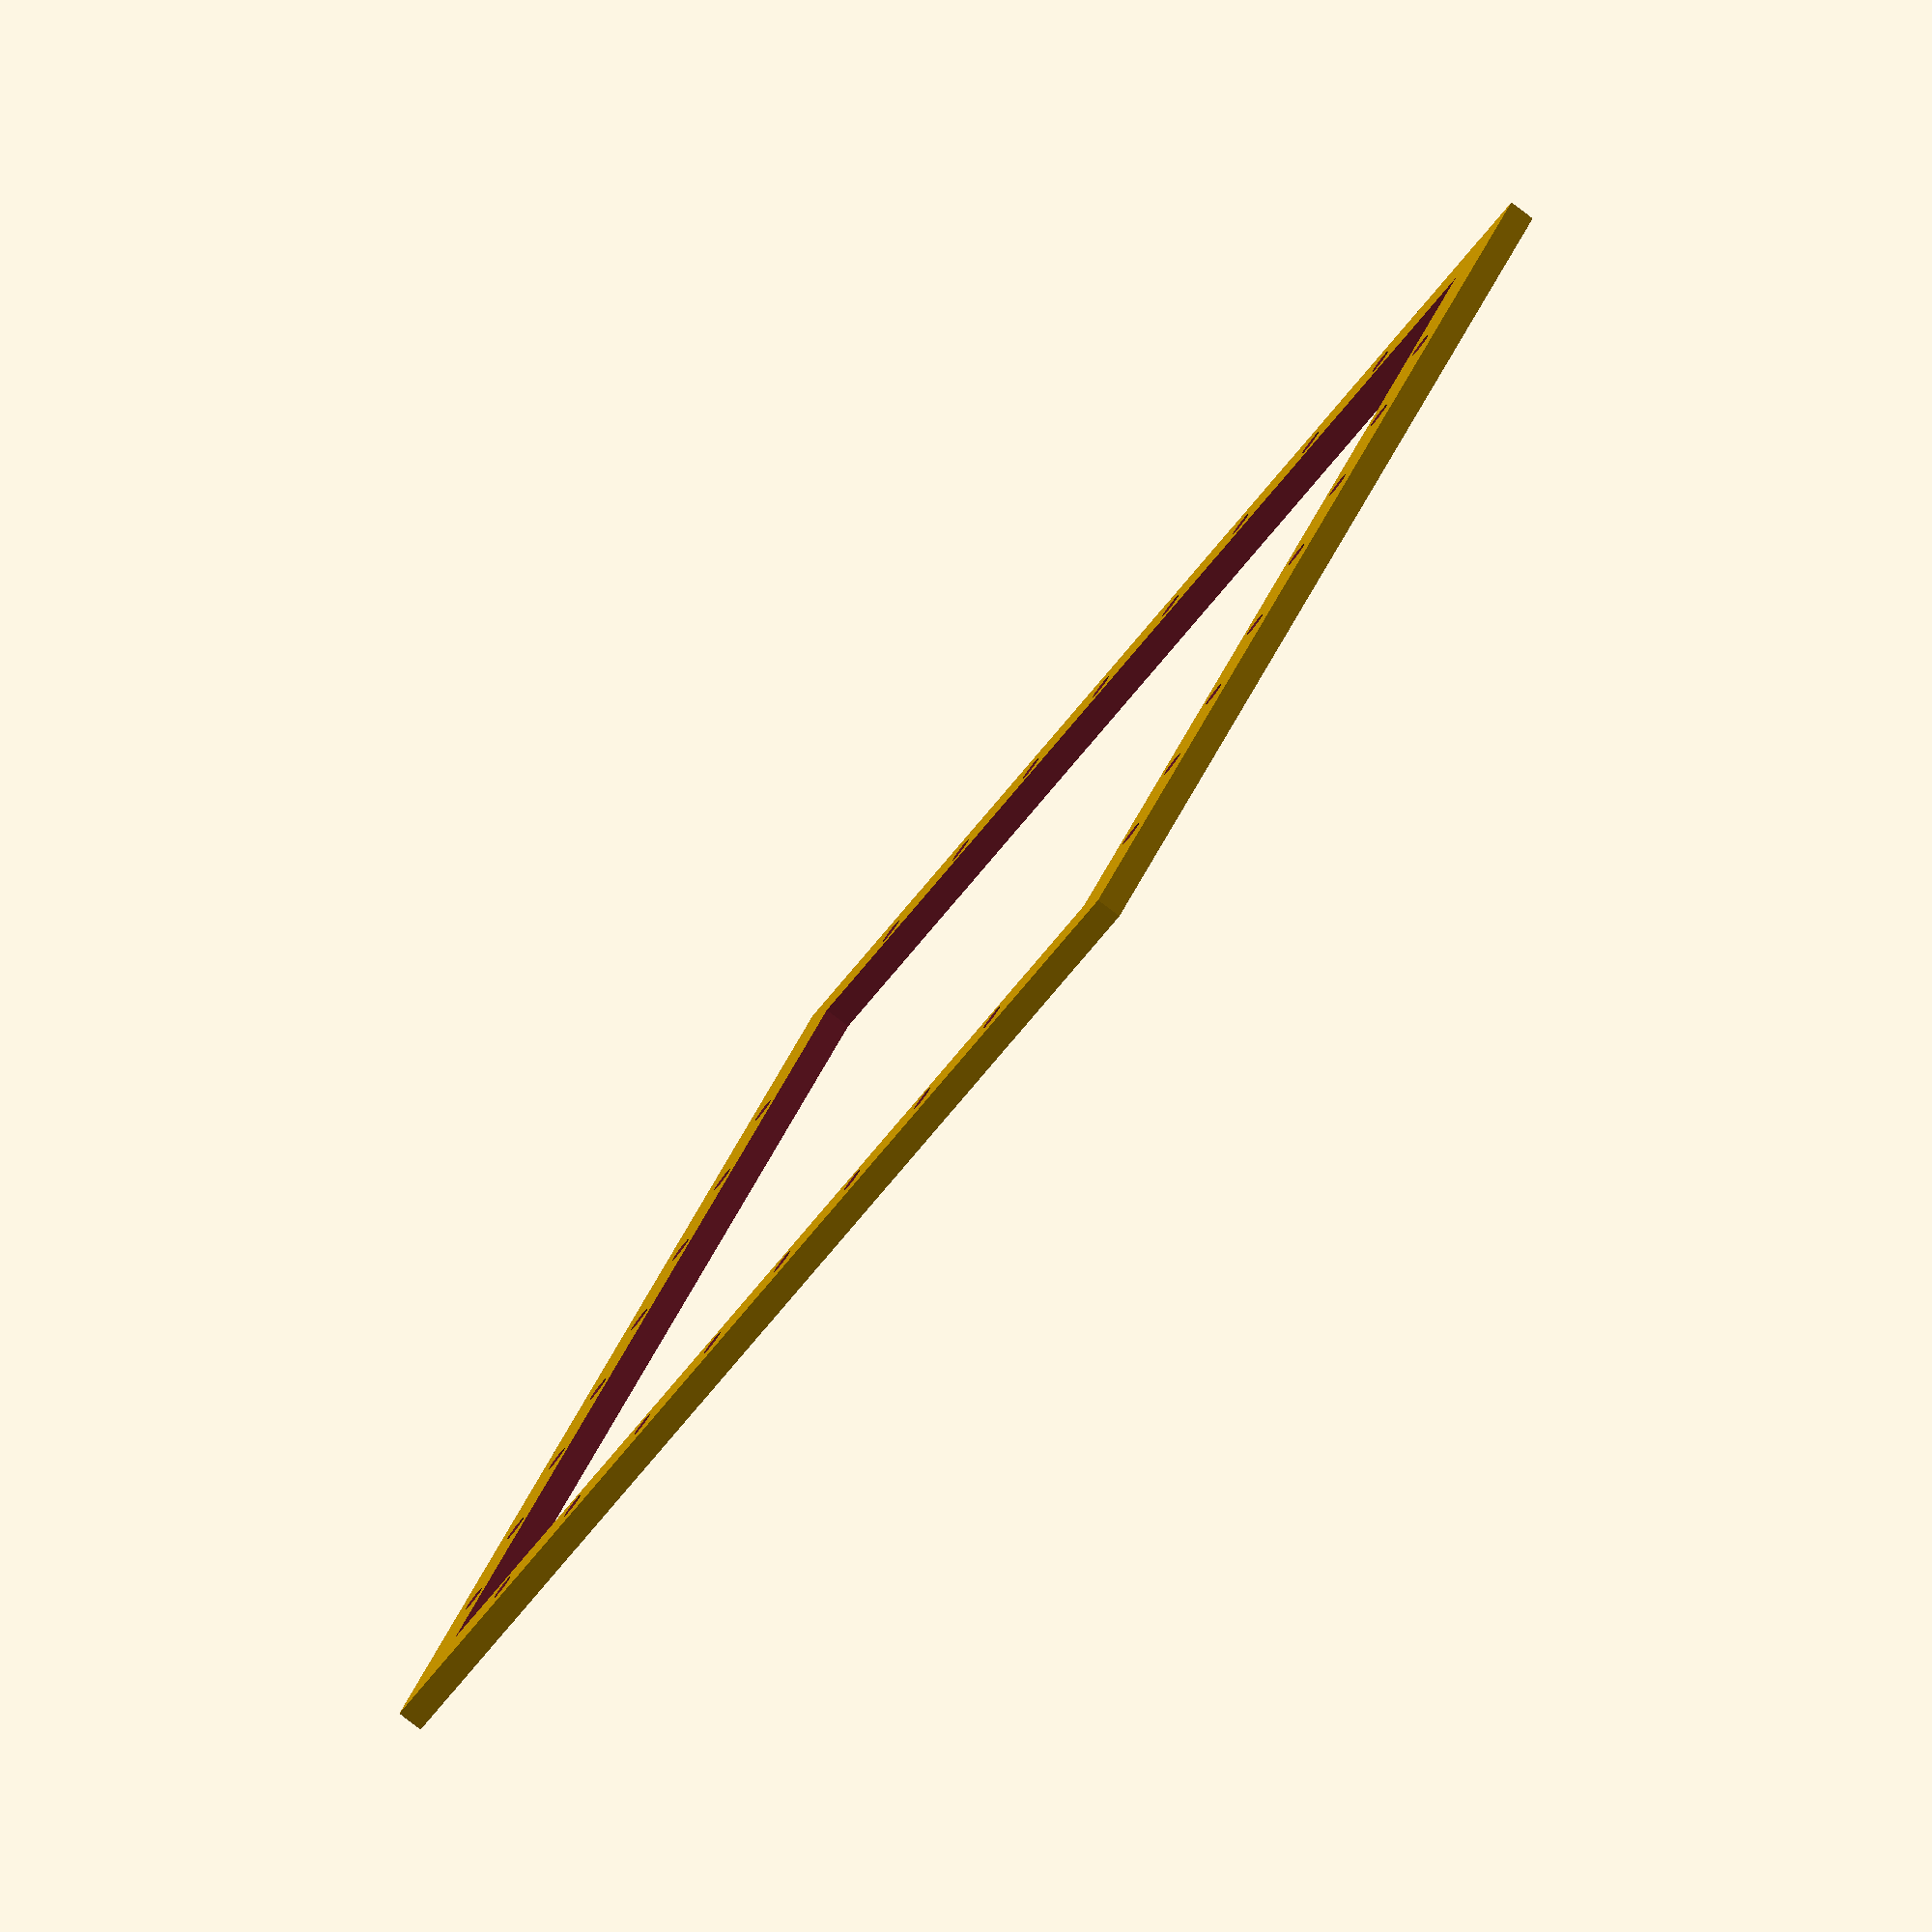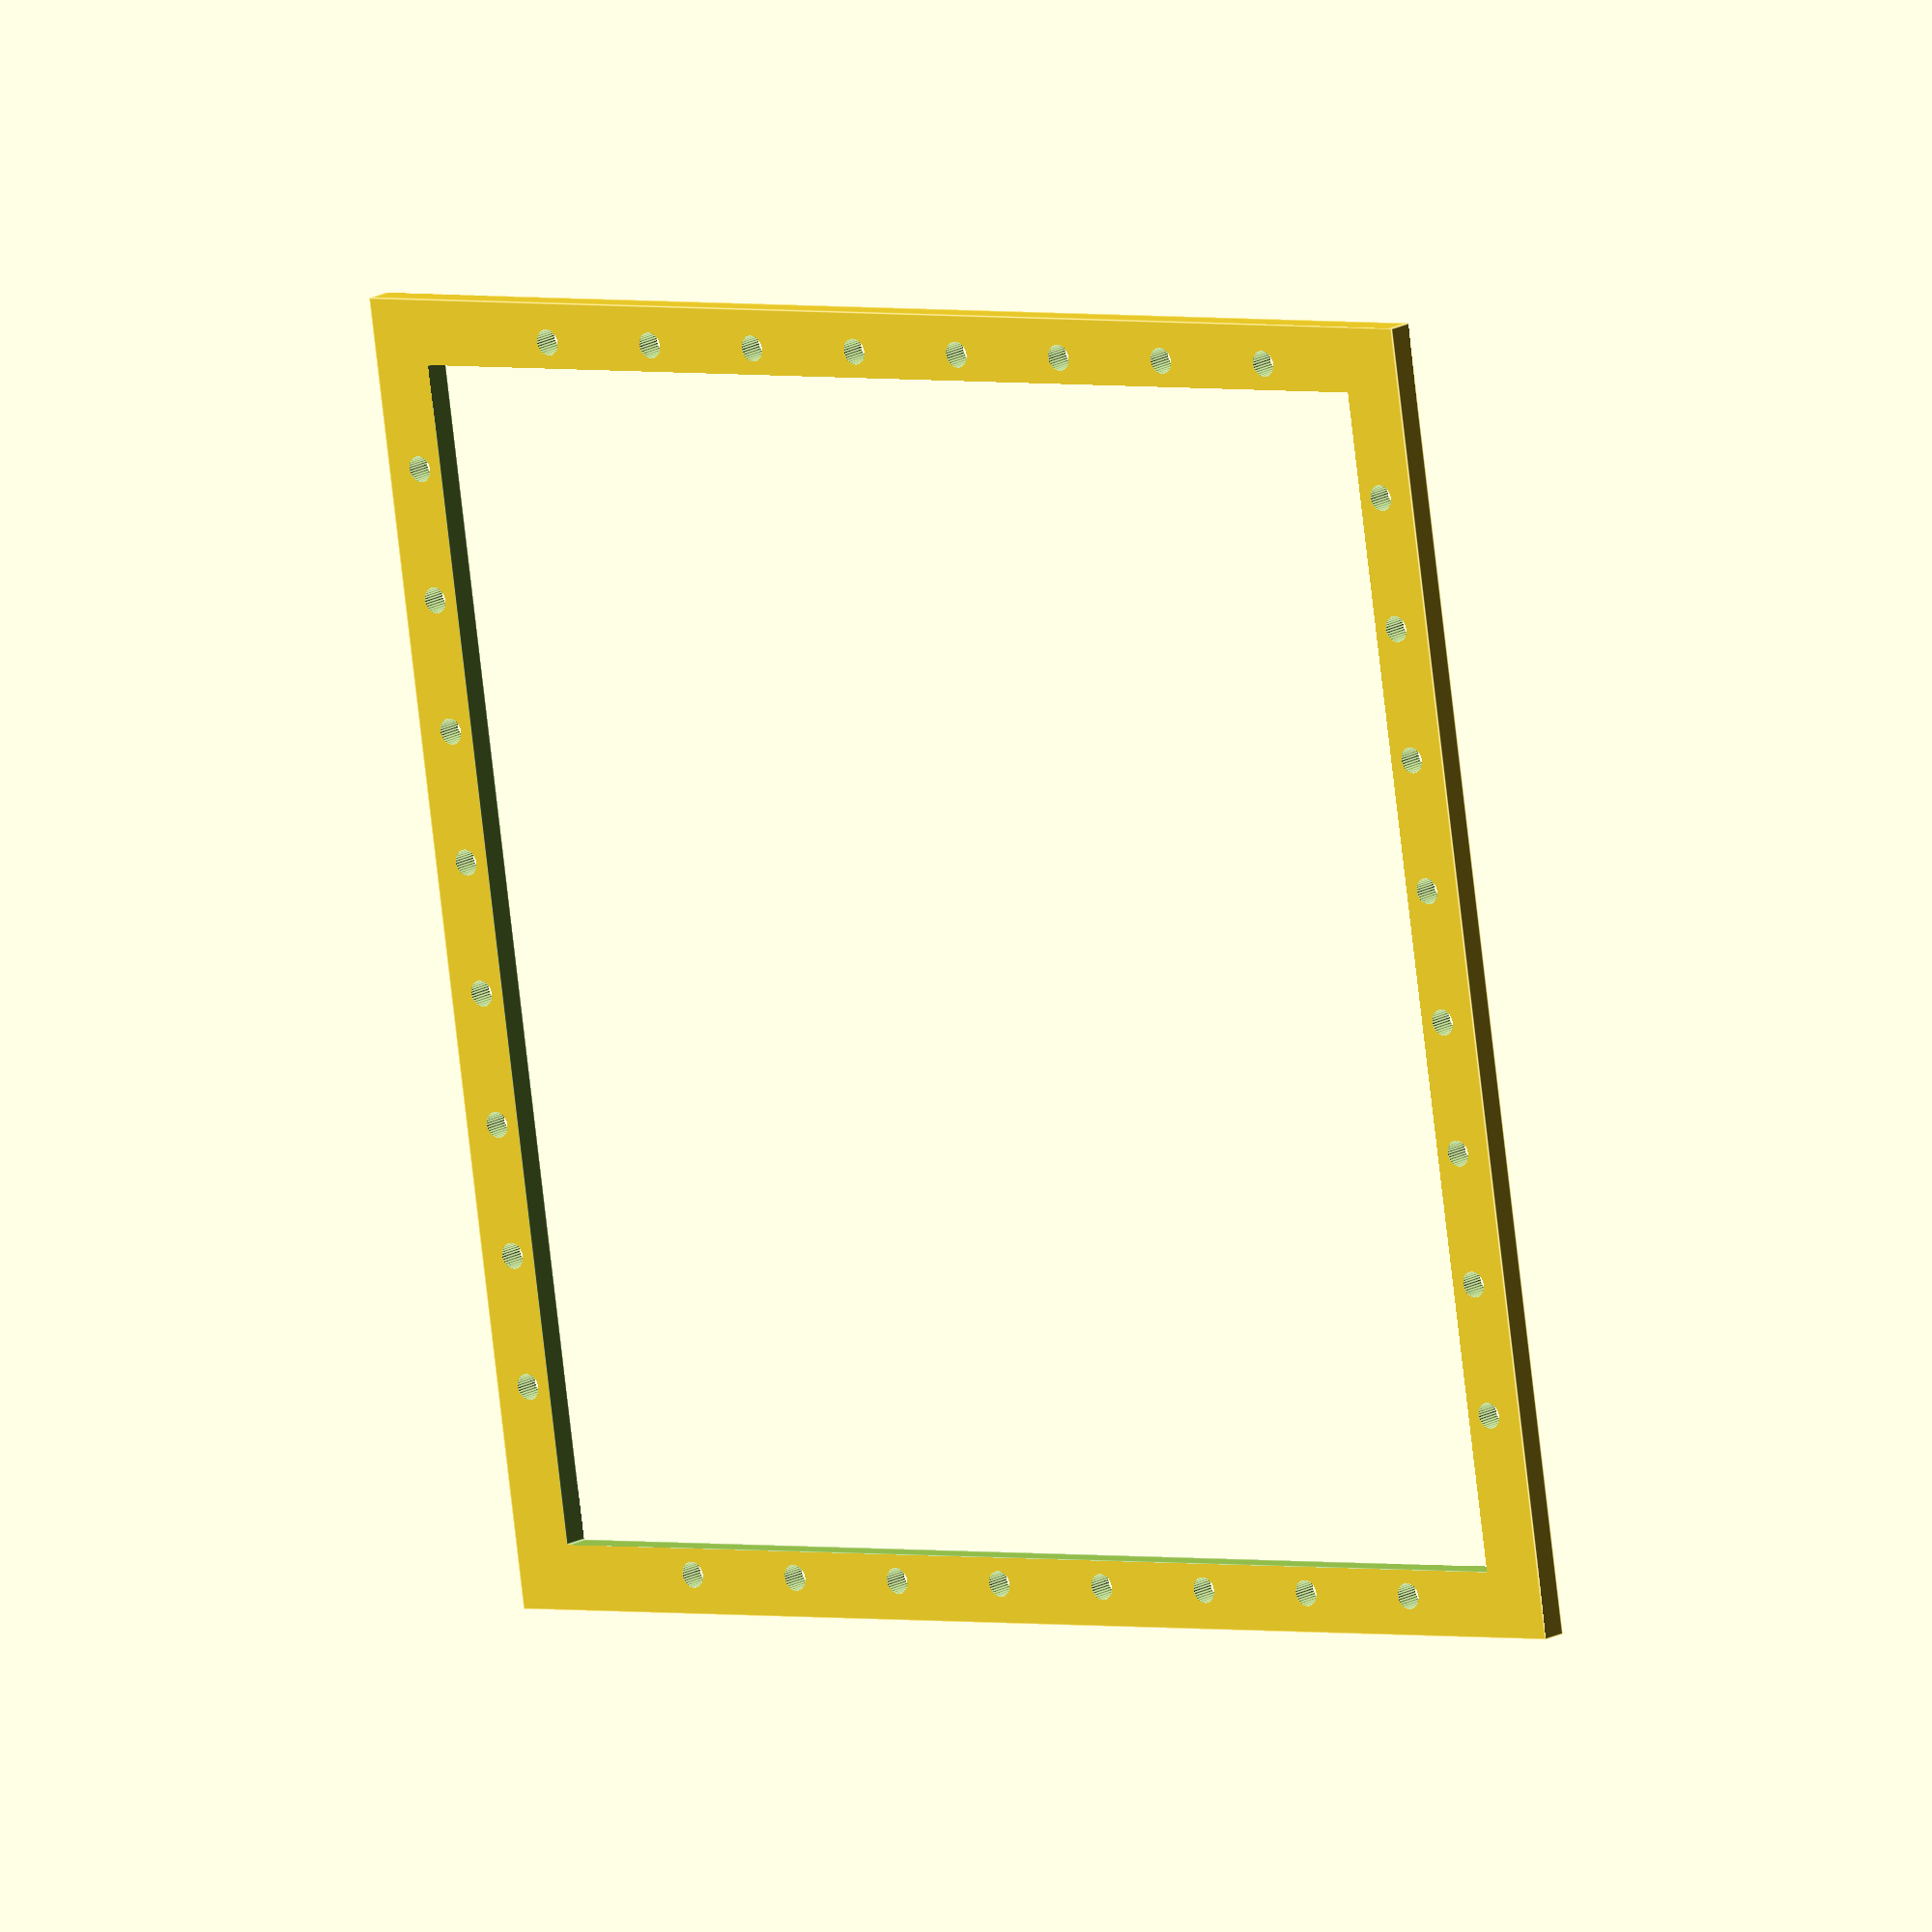
<openscad>
x=100;
y=100;
z=2;
b=10;
r=1;
s=10;
m=1;
$fn=32;

module holes_row(x1,x2,y,z) {
	for(i = [x1+s : s : x2-s]) {
		translate([i,y])
			cylinder(h = z*2, r=r, center=true);
	}
}

module holes_column(y1,y2,x,z) {
	for(i = [y1+s : s : y2-s]) {
		translate([x,i])
			cylinder(h = z*2, r=r, center=true);
	}
}

module holes(x, y, z, b, r, m) {
	x1=-(x-b)/2-r-m;
	x2=-x1;
	y1=-(y-b)/2-r-m;
	y2=-y1;

	union() {
		holes_row(x1,x2,y1,z);
		holes_row(x1,x2,y2,z);
		holes_column(y1,y2,x1,z);
		holes_column(y1,y2,x2,z);
	}
}

difference() {
difference() {
	cube([x,y,z], true);
	cube([x-b, y-b, z+.1], true);
}
holes(x,y,z,b,r,m);
}


</openscad>
<views>
elev=82.0 azim=239.4 roll=232.7 proj=o view=solid
elev=344.6 azim=171.4 roll=39.5 proj=o view=edges
</views>
